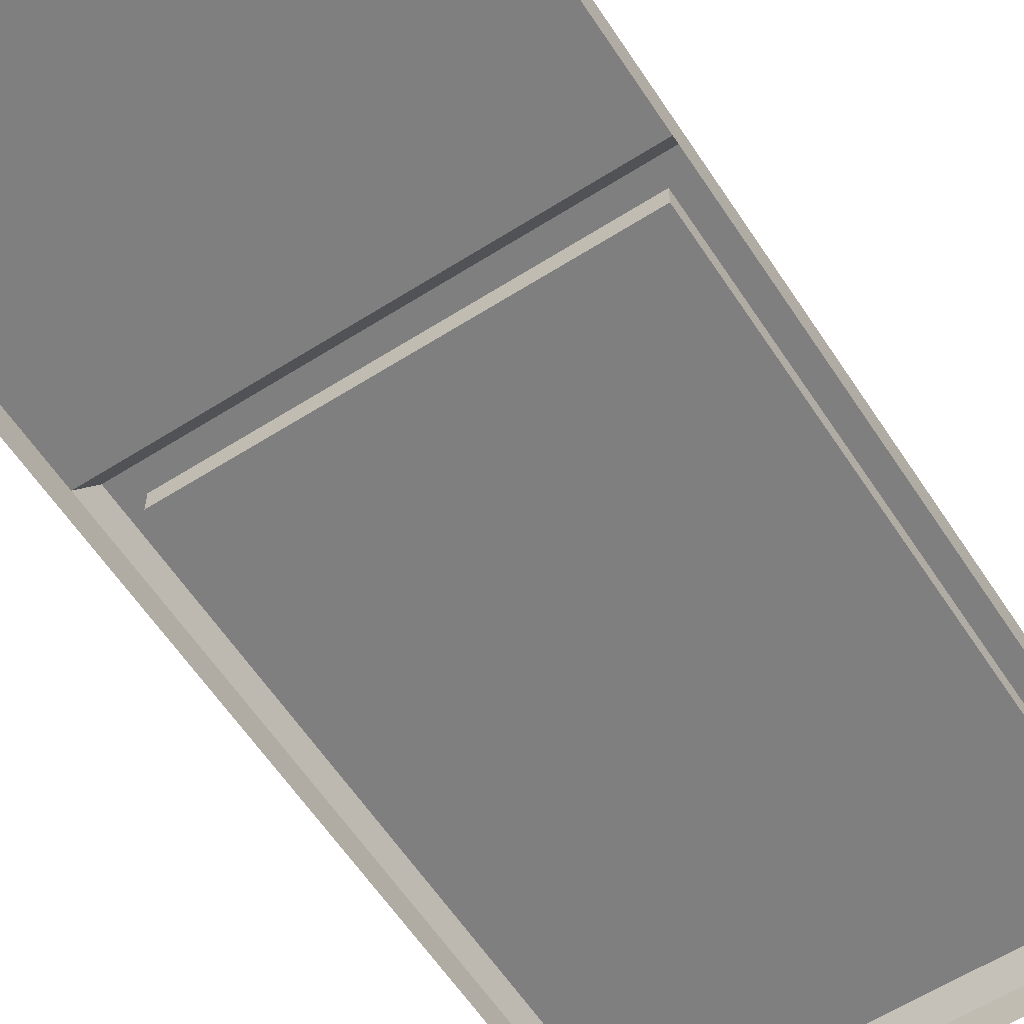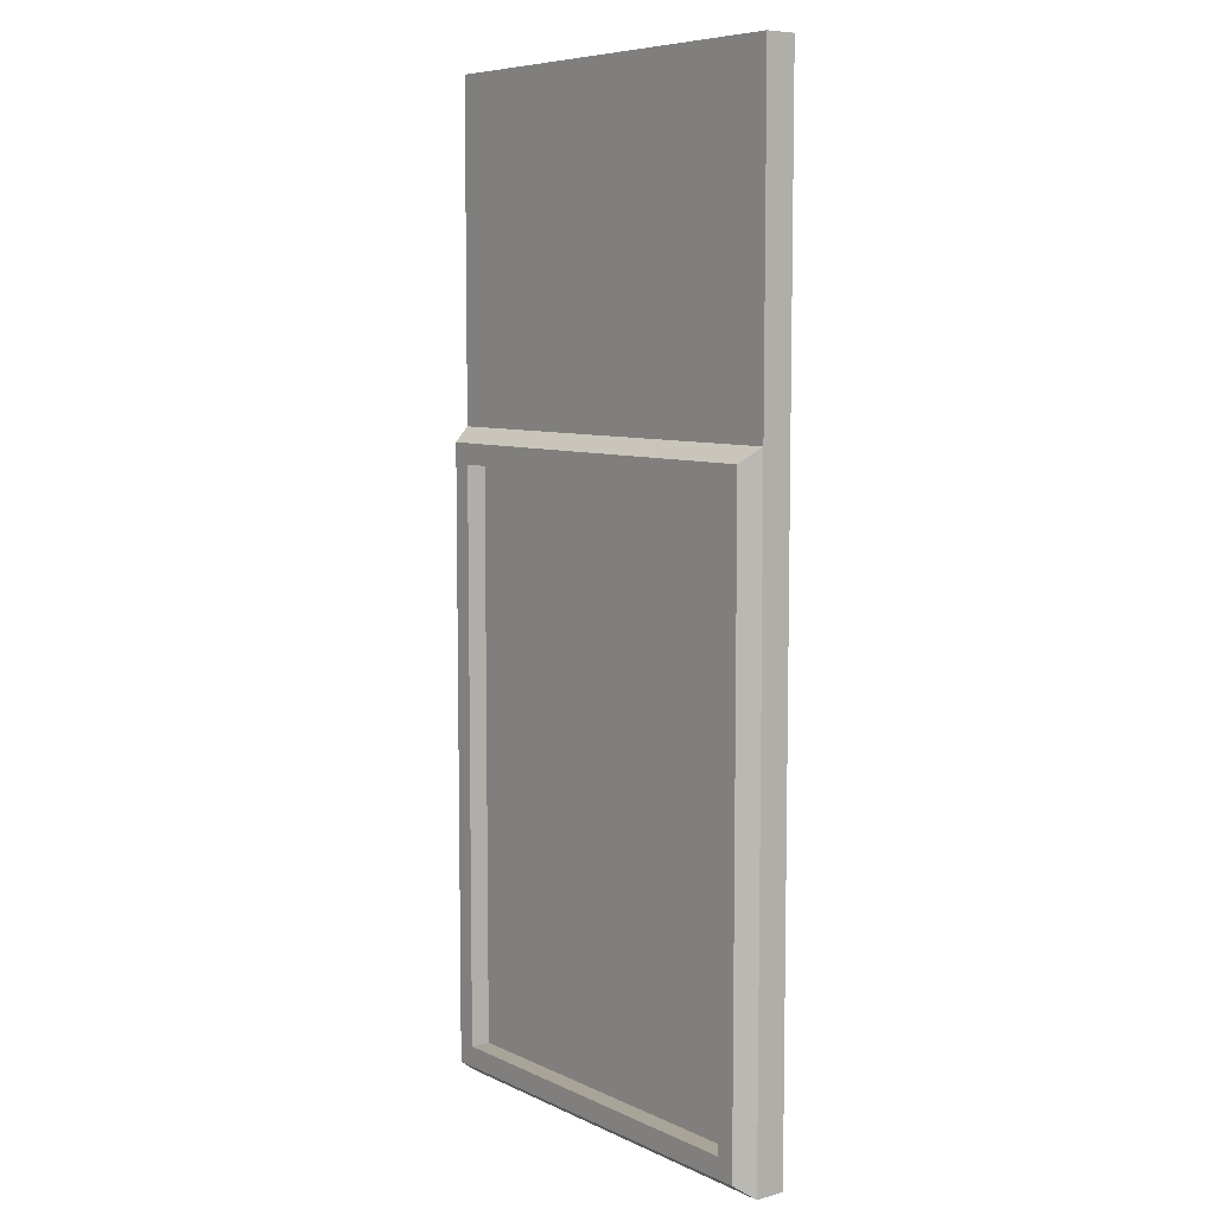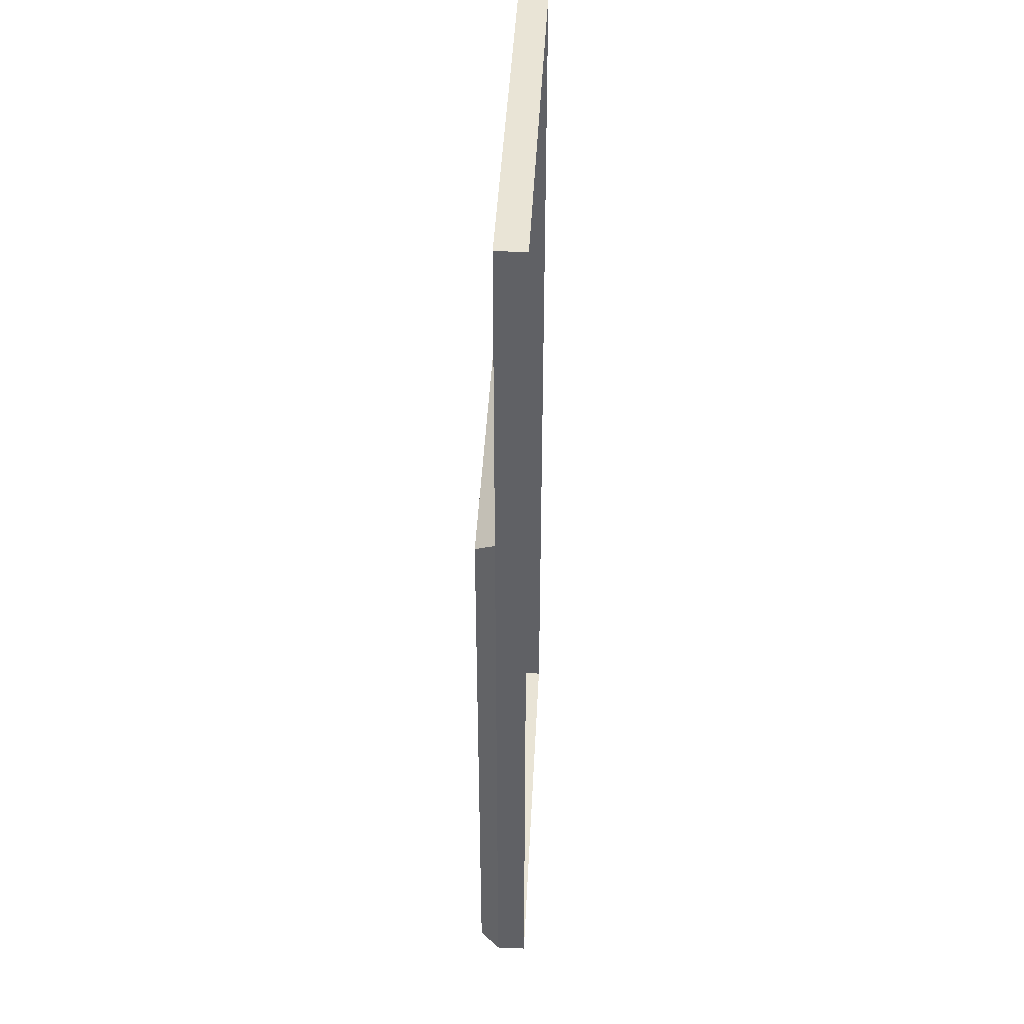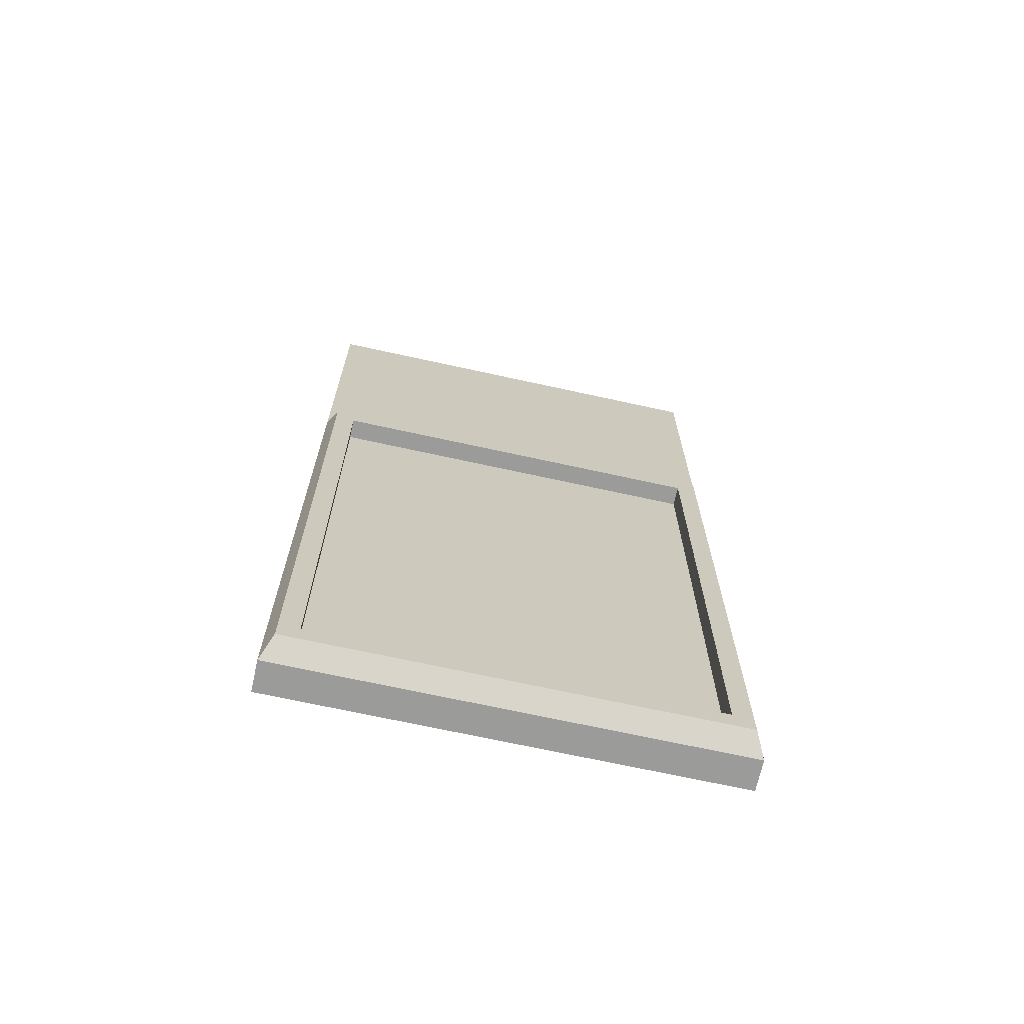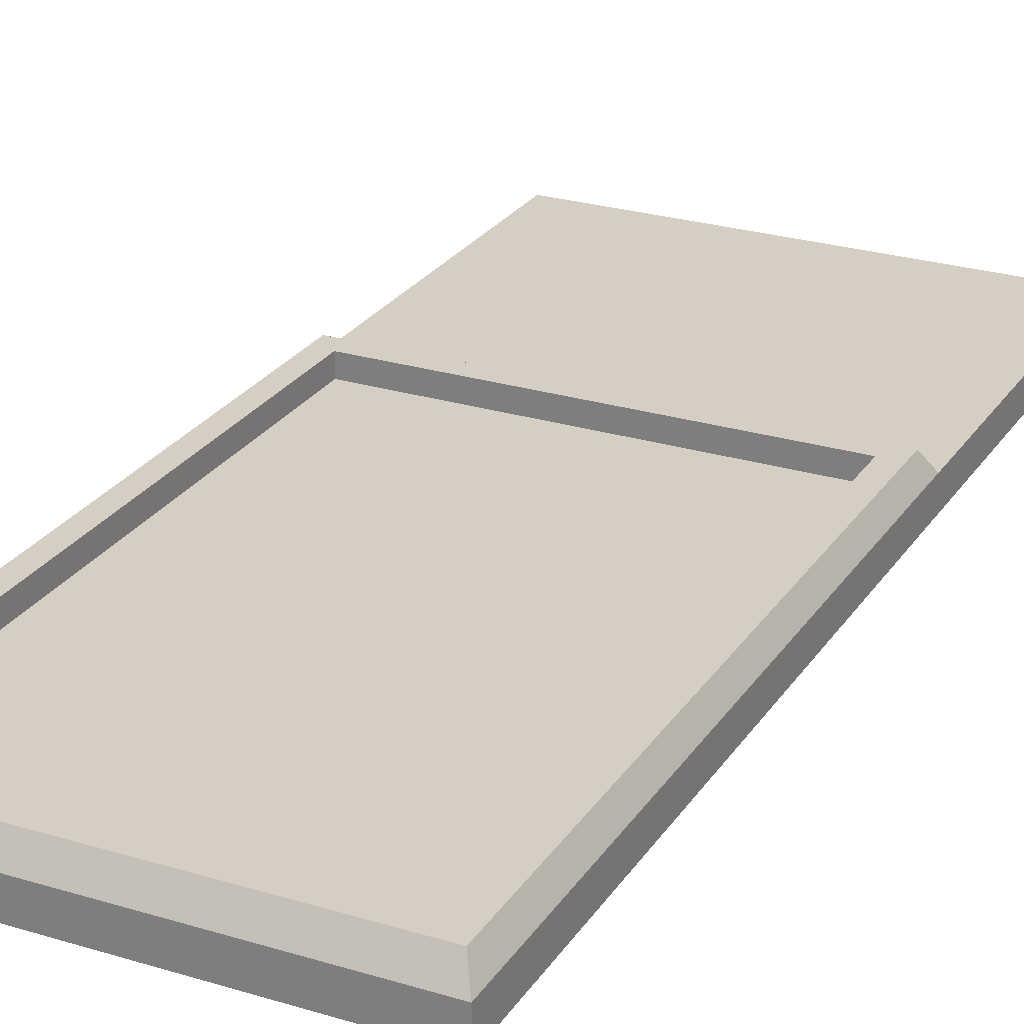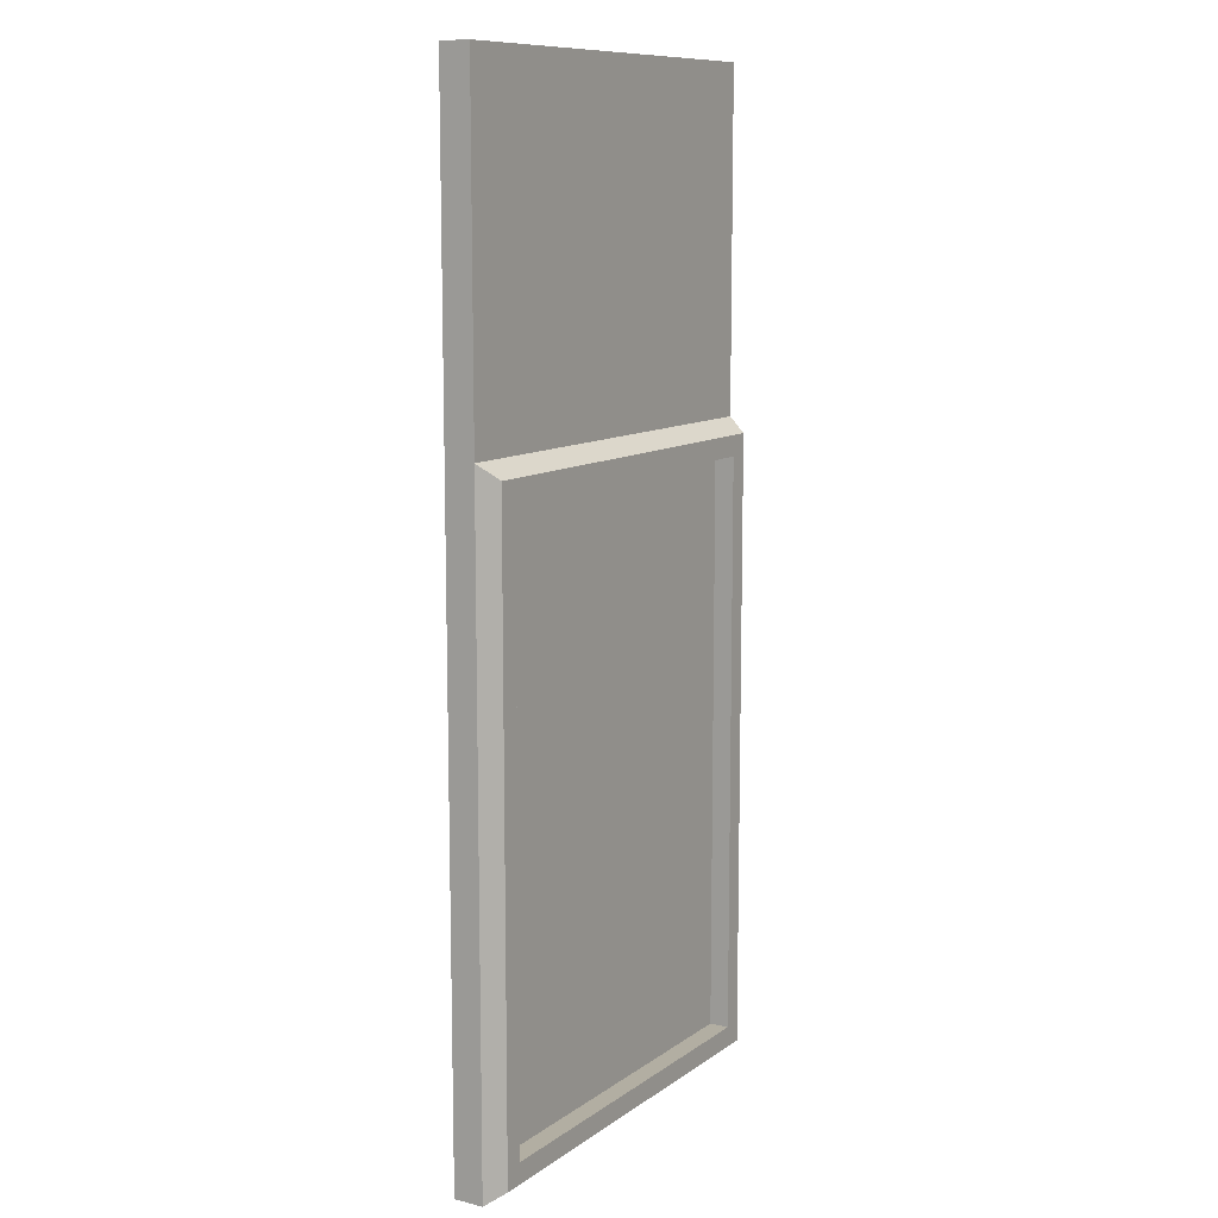
<metadata>
{"format":"obj","ext":"obj","renderer":"f3d","projection":"perspective","resolution":1024,"background":"white","views":[{"elev":-59.9,"azim":33.1,"up":"+Y"},{"elev":7.3,"azim":-127.5,"up":"+Z"},{"elev":42.6,"azim":-87.1,"up":"+Z"},{"elev":-69.6,"azim":167.6,"up":"+Z"},{"elev":25.7,"azim":-154.1,"up":"+Y"},{"elev":10.7,"azim":121.5,"up":"+Z"}]}
</metadata>
<code>
o Cube.002
v -0.27 0.2241 0.6097
v -0.27 0.2612 0.6097
v -0.27 0.2241 -0.6097
v -0.27 0.2612 -0.6097
v 0.27 0.2241 0.6097
v 0.27 0.2612 0.6097
v 0.27 0.2241 -0.6097
v 0.27 0.2612 -0.6097
v -0.27 0.2241 0.2315
v -0.27 0.2612 0.2315
v 0.27 0.2241 0.2315
v 0.27 0.2612 0.2315
v 0.02056 0.2612 0.4003
v 0.02056 0.2612 0.4408
v -0.02056 0.2612 0.4408
v -0.02056 0.2612 0.4003
v -0.27 0.2612 0.1938
v 0.27 0.2241 0.1938
v -0.27 0.2241 0.1938
v 0.27 0.2612 0.1938
v -0.2335 0.2612 0.1504
v -0.2335 0.2612 -0.5663
v 0.2335 0.2612 -0.5663
v 0.2335 0.2612 0.1504
v -0.258 0.2859 0.1759
v -0.258 0.2859 -0.5918
v 0.258 0.2859 -0.5918
v 0.258 0.2859 0.1759
v -0.2335 0.2859 0.1504
v -0.2335 0.2859 -0.5663
v 0.2335 0.2859 -0.5663
v 0.2335 0.2859 0.1504
v -0.27 0.251 0.6097
v -0.27 0.251 -0.6097
v 0.27 0.251 -0.6097
v 0.27 0.251 0.6097
v 0.27 0.251 0.2315
v -0.27 0.251 0.2315
v 0.27 0.251 0.1938
v -0.27 0.251 0.1938
v -0.26 0.2817 0.179
v -0.26 0.2817 -0.5948
v 0.26 0.2817 -0.5948
v 0.26 0.2817 0.179
v -0.2676 0.2662 -0.6061
v 0.2676 0.2662 0.1902
v -0.2676 0.2662 0.1902
v 0.2676 0.2662 -0.6061
v -0.2335 0.2648 -0.5663
v 0.2335 0.2648 -0.5663
v 0.2335 0.2648 0.1504
v -0.2335 0.2648 0.1504
v 0.2335 0.2824 -0.5663
v -0.2335 0.2824 0.1504
v -0.2335 0.2824 -0.5663
v 0.2335 0.2824 0.1504
f 40 17 4 34
f 34 4 8 35
f 37 12 6 36
f 36 6 2 33
f 6 12 13 14
f 20 17 10 12
f 39 20 12 37
f 33 2 10 38
f 13 16 15 14
f 10 2 15 16
f 2 6 14 15
f 12 10 16 13
f 35 8 20 39
f 44 43 27 28
f 38 10 17 40
f 23 22 21 24
f 42 41 25 26
f 55 53 31 30
f 56 54 29 32
f 26 25 29 30
f 28 27 31 32
f 27 26 30 31
f 25 28 32 29
f 53 56 32 31
f 43 42 26 27
f 54 55 30 29
f 41 44 28 25
f 9 38 40 19
f 7 35 39 18
f 1 33 38 9
f 18 39 37 11
f 5 36 33 1
f 11 37 36 5
f 3 34 35 7
f 19 40 34 3
f 47 46 44 41
f 48 45 42 43
f 45 47 41 42
f 46 48 43 44
f 20 8 48 46
f 4 17 47 45
f 8 4 45 48
f 17 20 46 47
f 21 22 49 52
f 23 24 51 50
f 24 21 52 51
f 22 23 50 49
f 52 49 55 54
f 50 51 56 53
f 51 52 54 56
f 49 50 53 55

</code>
